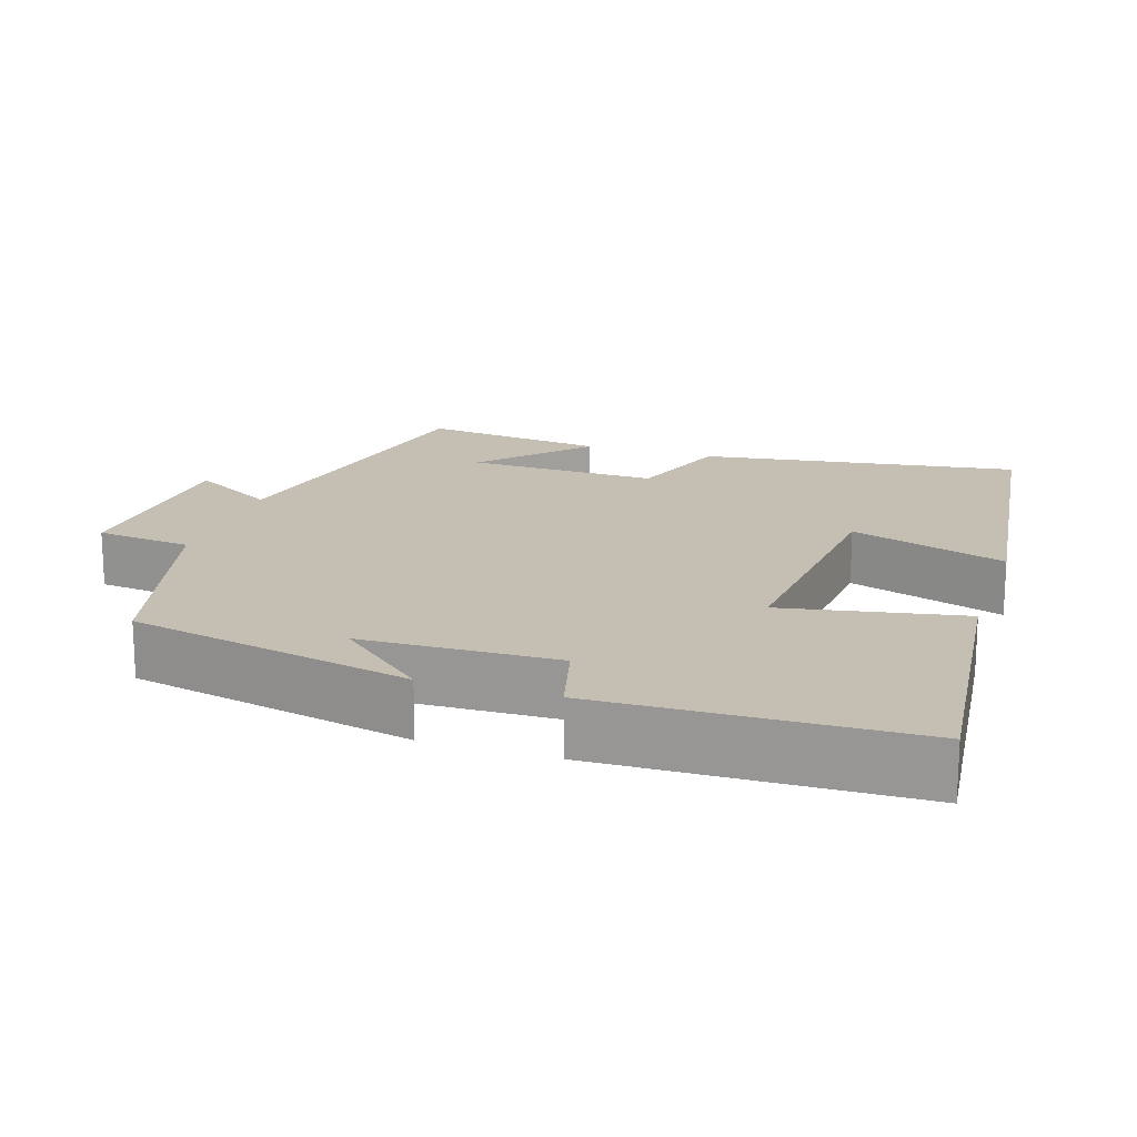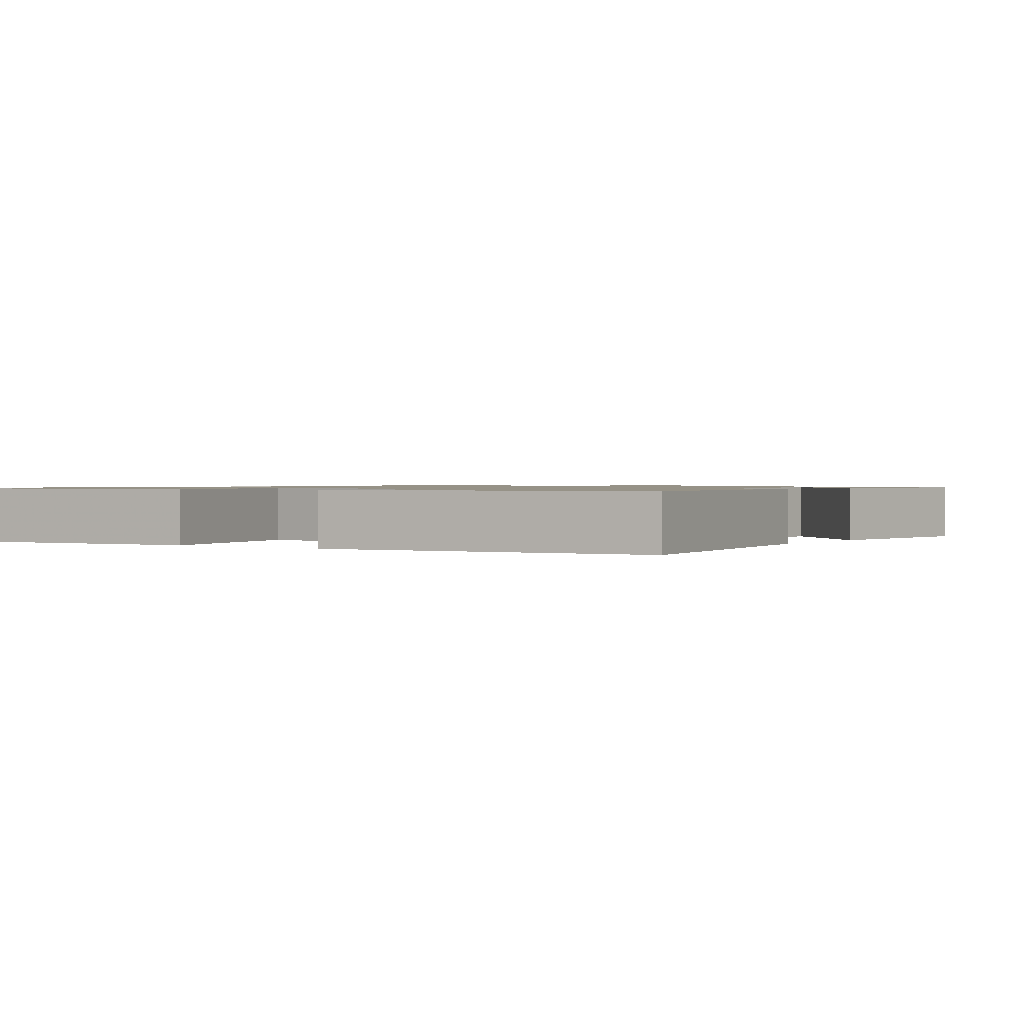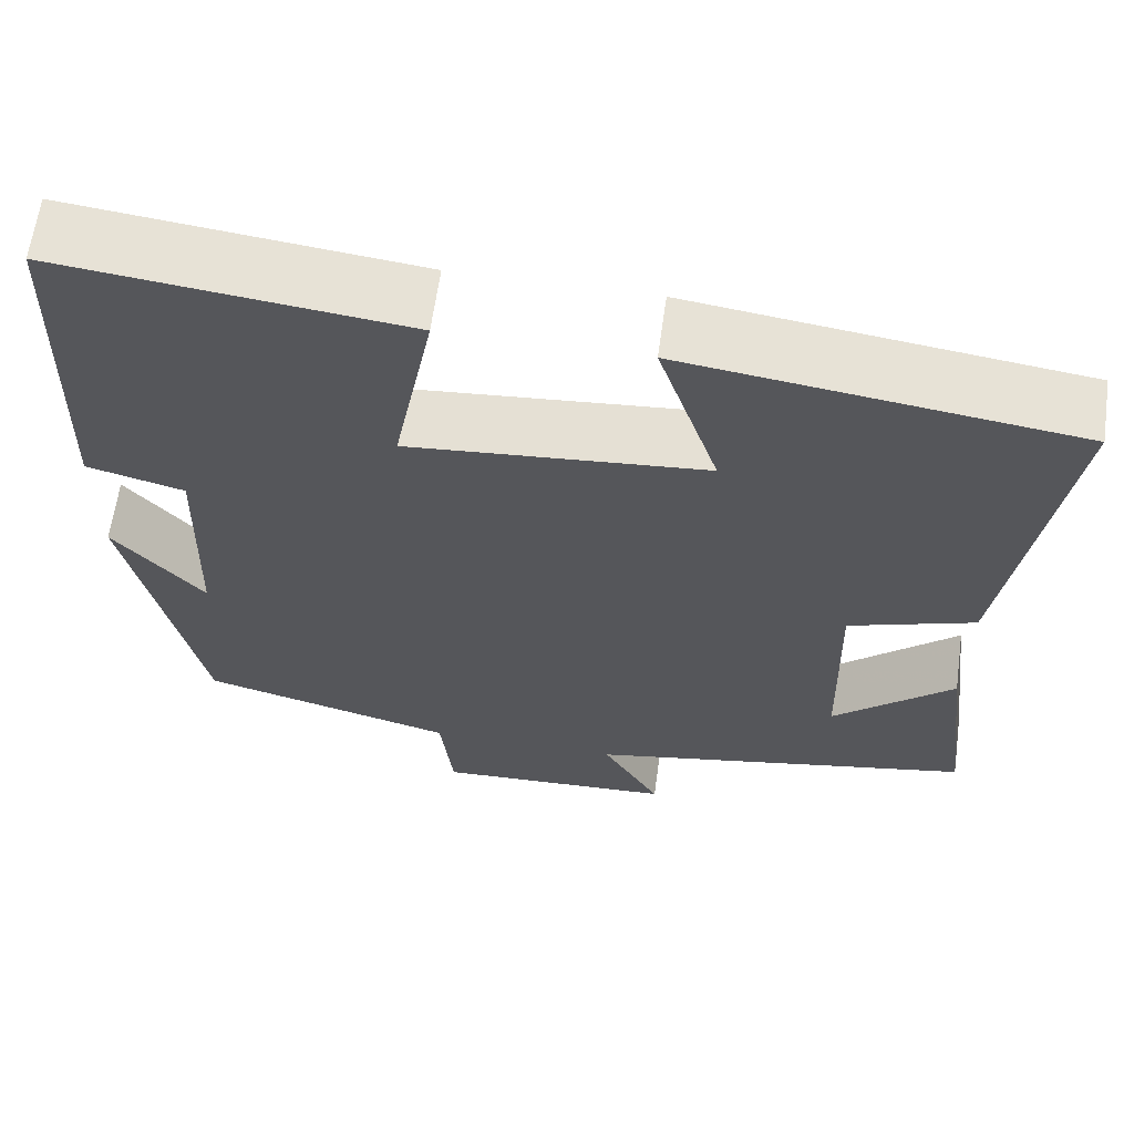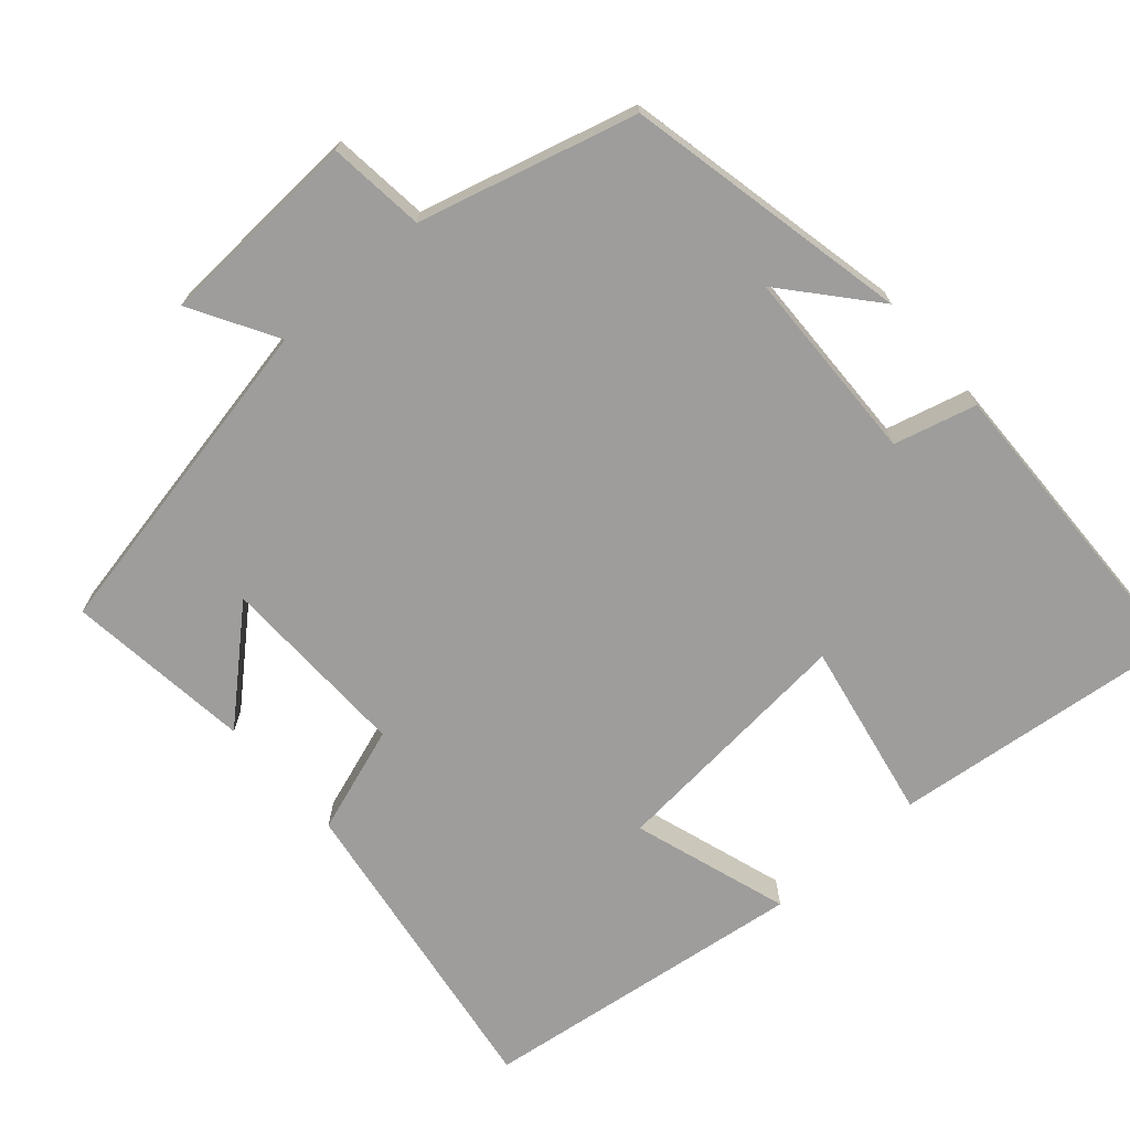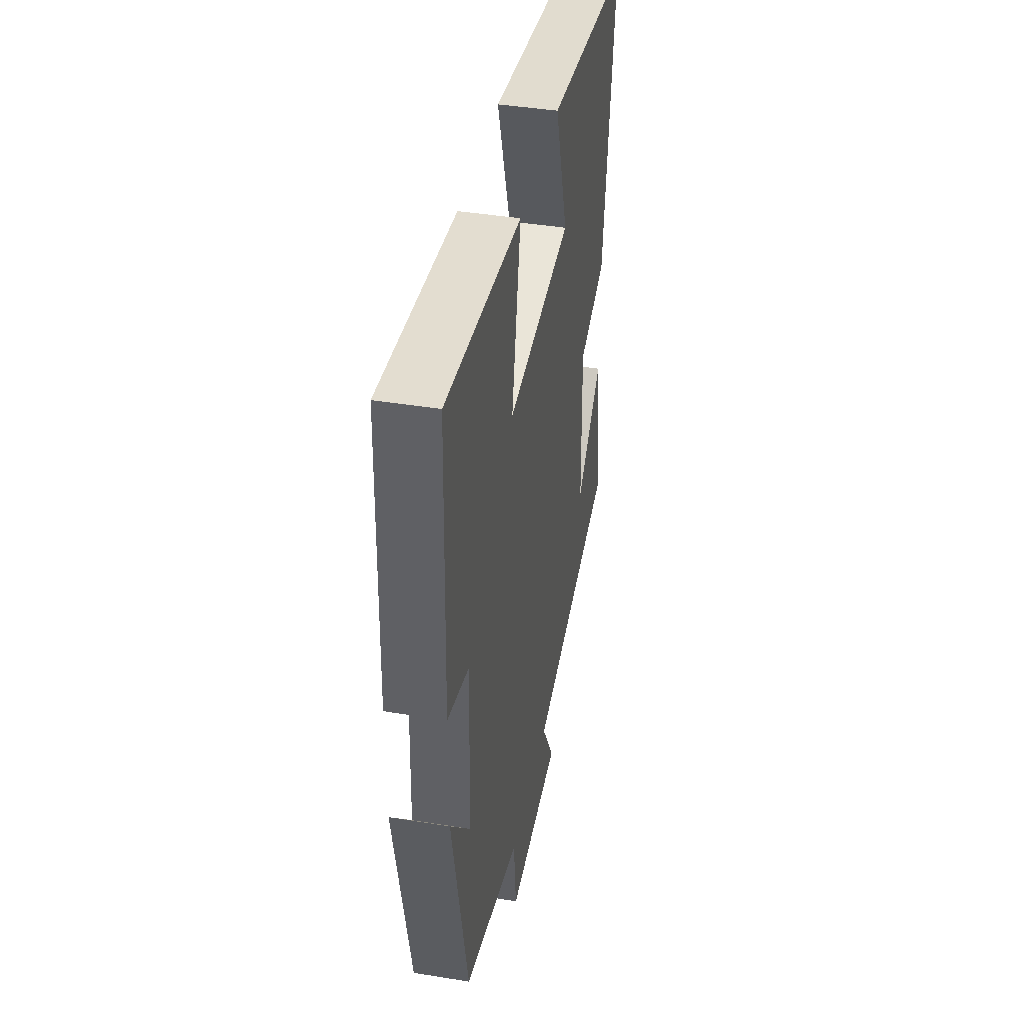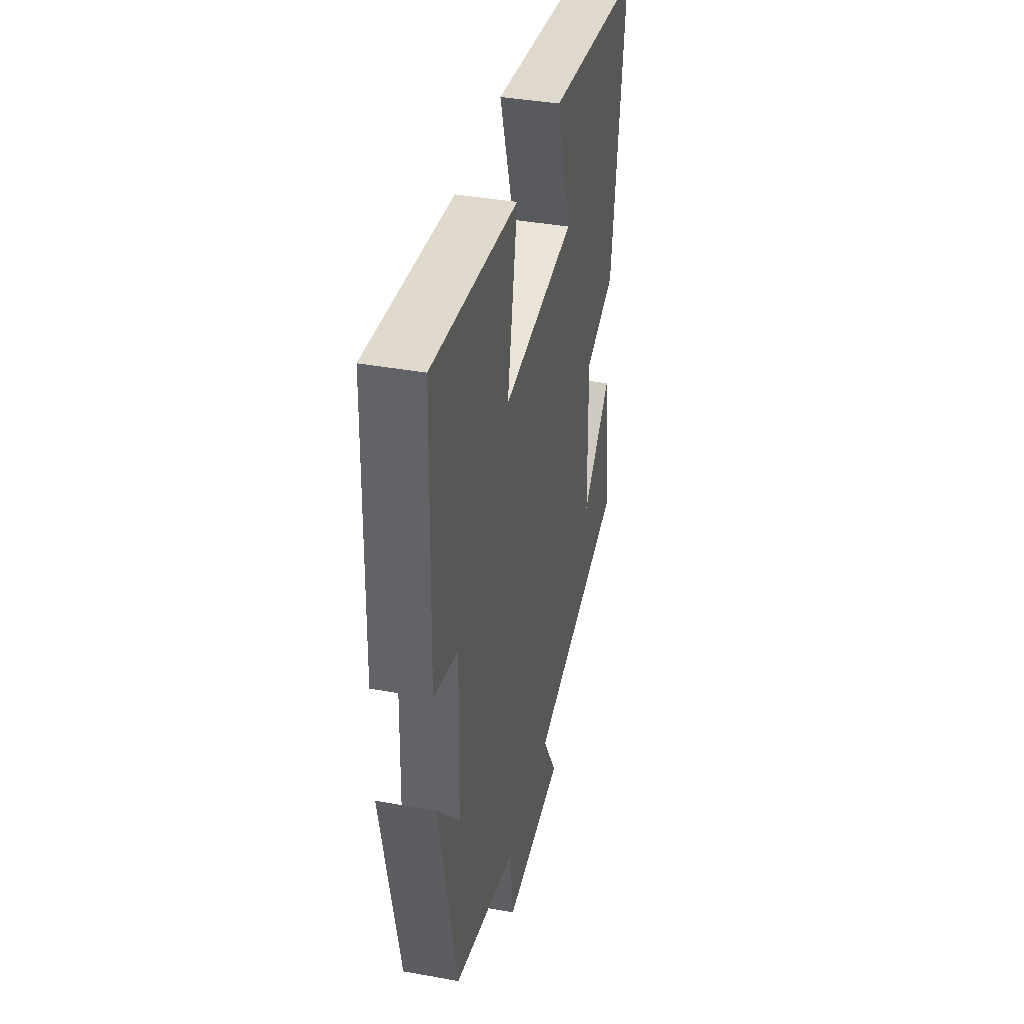
<metadata>
{"format":"obj","ext":"obj","renderer":"f3d","projection":"perspective","resolution":1024,"background":"white","views":[{"elev":17.6,"azim":-71.7,"up":"+Y"},{"elev":1.0,"azim":34.5,"up":"+Y"},{"elev":63.3,"azim":7.9,"up":"+Z"},{"elev":-70.7,"azim":-138.7,"up":"+Y"},{"elev":41.4,"azim":-78.8,"up":"+Z"},{"elev":38.9,"azim":-77.2,"up":"+Z"}]}
</metadata>
<code>
v 0.53 0.07 -0.412
v 0.089 0.07 -0.5
v 0.155 0.07 -0.615
v -0.117 0.07 -0.629
v -0.131 0.07 -0.5
v -0.42 0.07 -0.422
v -0.5 0.07 -0.042
v -0.398 0.07 -0.161
v -0.39 0.07 0.099
v -0.5 0.07 0.128
v -0.488 0.07 0.544
v -0.097 0.07 0.5
v -0.143 0.07 0.261
v 0.193 0.07 0.291
v 0.125 0.07 0.5
v 0.564 0.07 0.442
v 0.5 0.07 0.016
v 0.357 0.07 -0.033
v 0.363 0.07 -0.289
v 0.5 0.07 -0.164
v 0.53 0 -0.412
v 0.089 0 -0.5
v 0.155 0 -0.615
v -0.117 0 -0.629
v -0.131 0 -0.5
v -0.42 0 -0.422
v -0.5 0 -0.042
v -0.398 0 -0.161
v -0.39 0 0.099
v -0.5 0 0.128
v -0.488 0 0.544
v -0.097 0 0.5
v -0.143 0 0.261
v 0.193 0 0.291
v 0.125 0 0.5
v 0.564 0 0.442
v 0.5 0 0.016
v 0.357 0 -0.033
v 0.363 0 -0.289
v 0.5 0 -0.164
f 19 20 1
f 16 17 18
f 15 16 18
f 14 15 18
f 13 14 18 19
f 11 12 13
f 10 11 13
f 9 10 13
f 8 9 13 19
f 5 6 7 8
f 19 1 2
f 8 19 2
f 5 8 2
f 2 3 4 5
f 21 40 39
f 38 37 36
f 38 36 35
f 38 35 34
f 39 38 34 33
f 33 32 31
f 33 31 30
f 33 30 29
f 39 33 29 28
f 28 27 26 25
f 22 21 39
f 22 39 28
f 22 28 25
f 25 24 23 22
f 1 21 22 2
f 2 22 23 3
f 3 23 24 4
f 4 24 25 5
f 5 25 26 6
f 6 26 27 7
f 7 27 28 8
f 8 28 29 9
f 9 29 30 10
f 10 30 31 11
f 11 31 32 12
f 12 32 33 13
f 13 33 34 14
f 14 34 35 15
f 15 35 36 16
f 16 36 37 17
f 17 37 38 18
f 18 38 39 19
f 19 39 40 20
f 20 40 21 1

</code>
